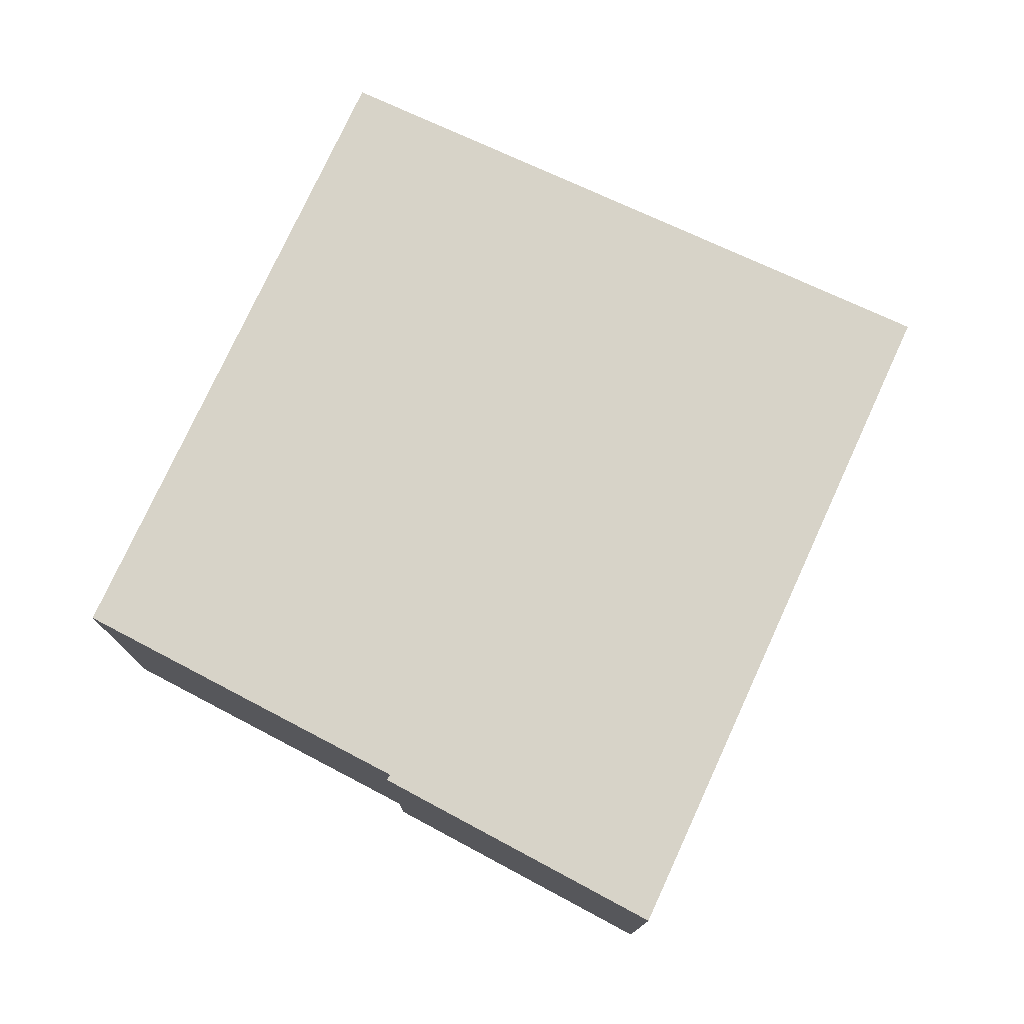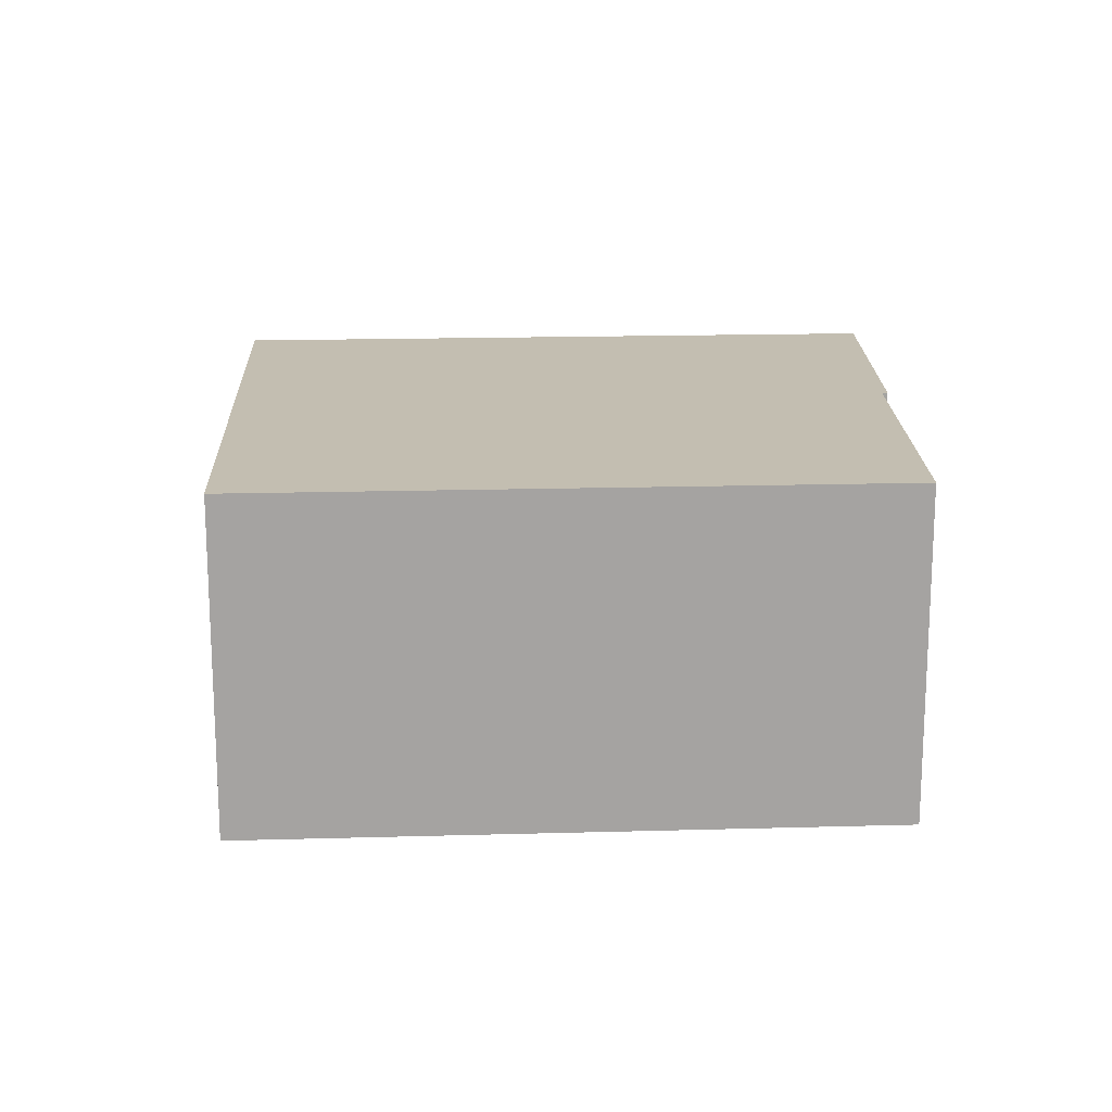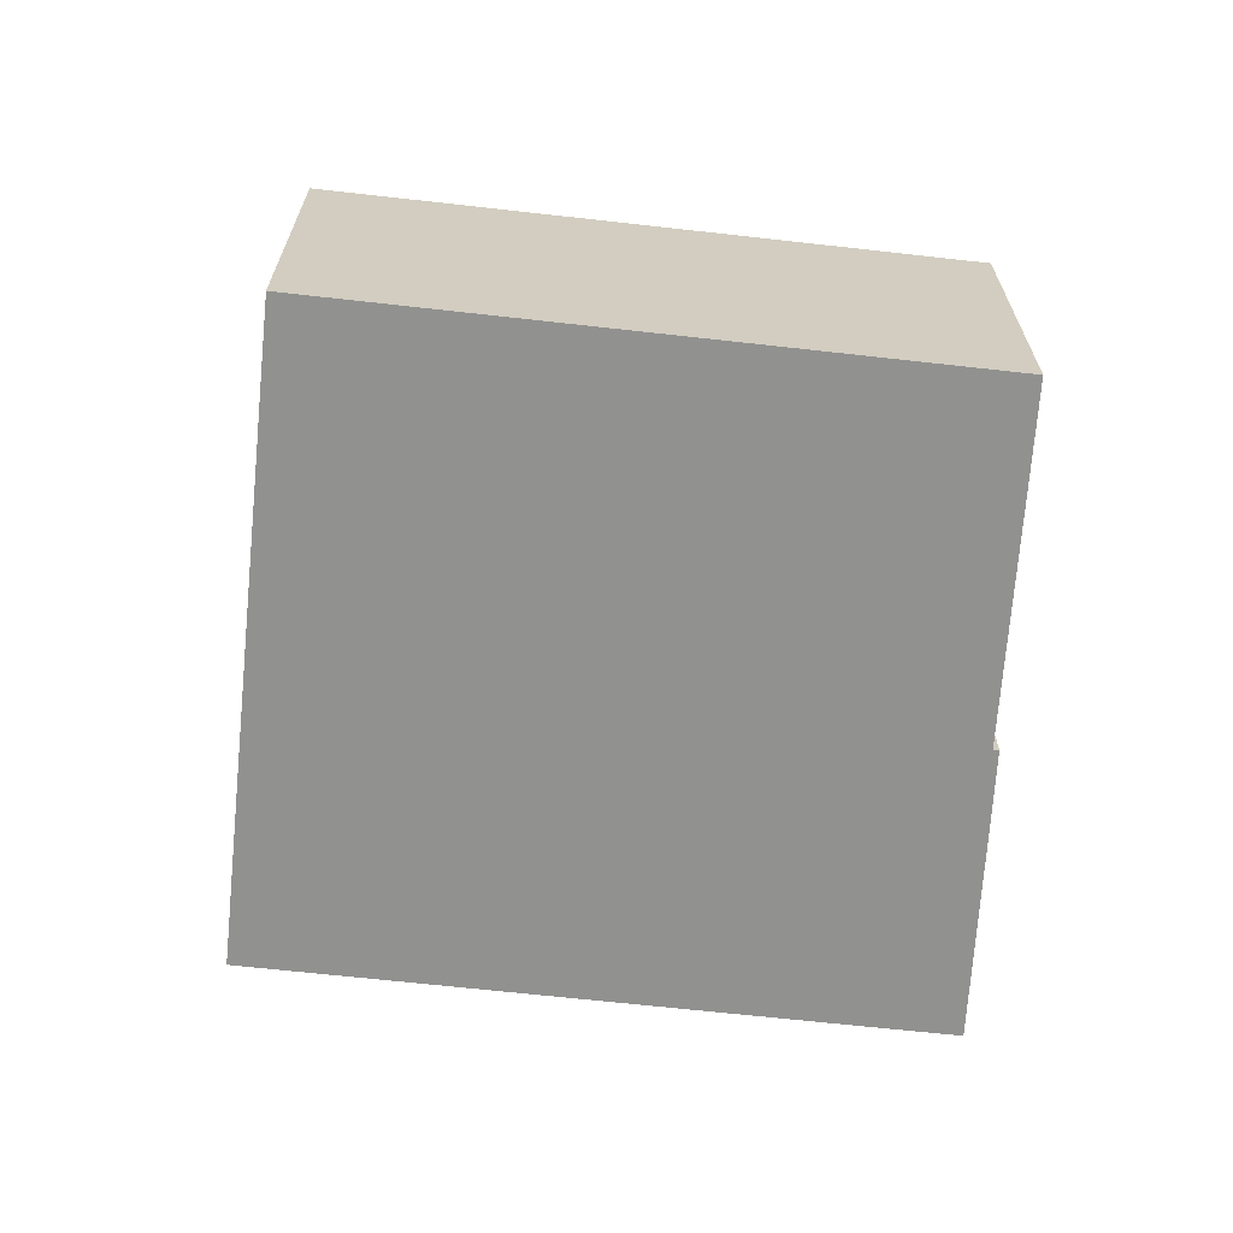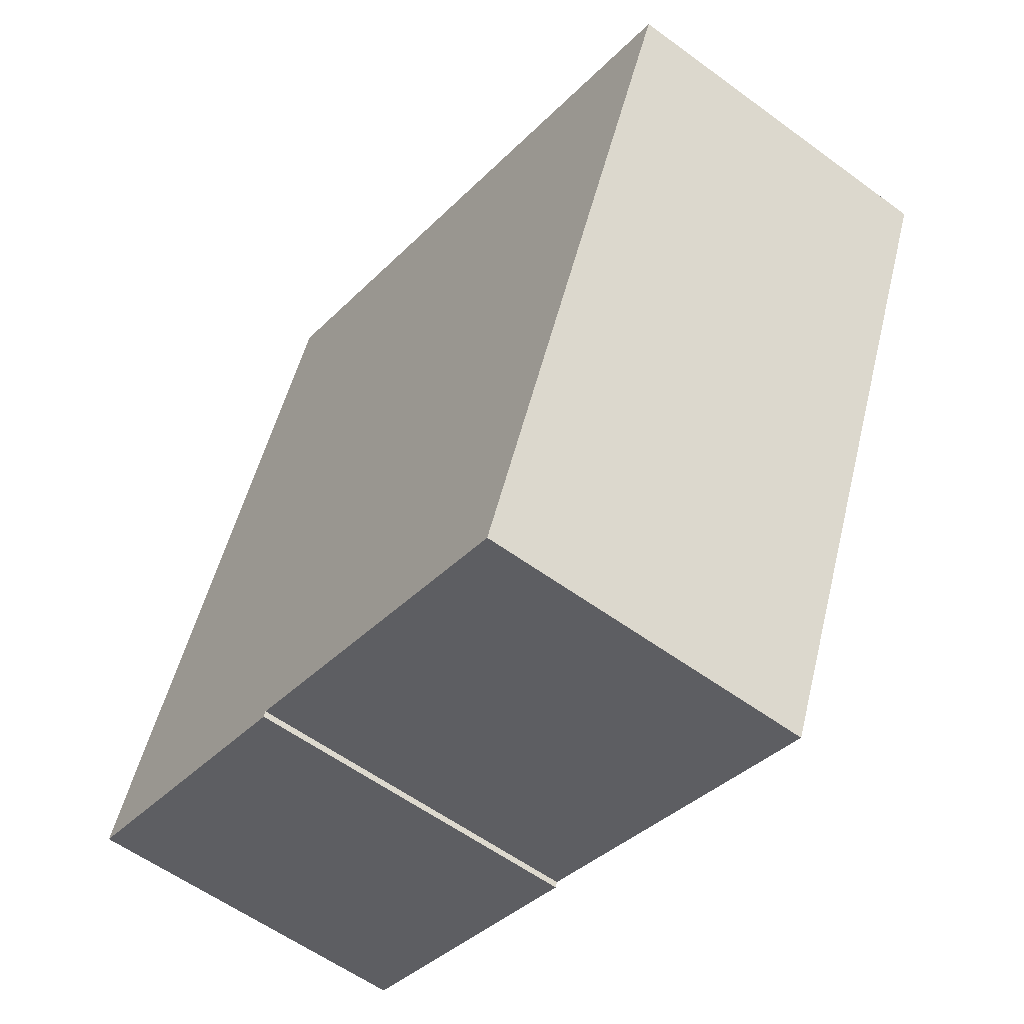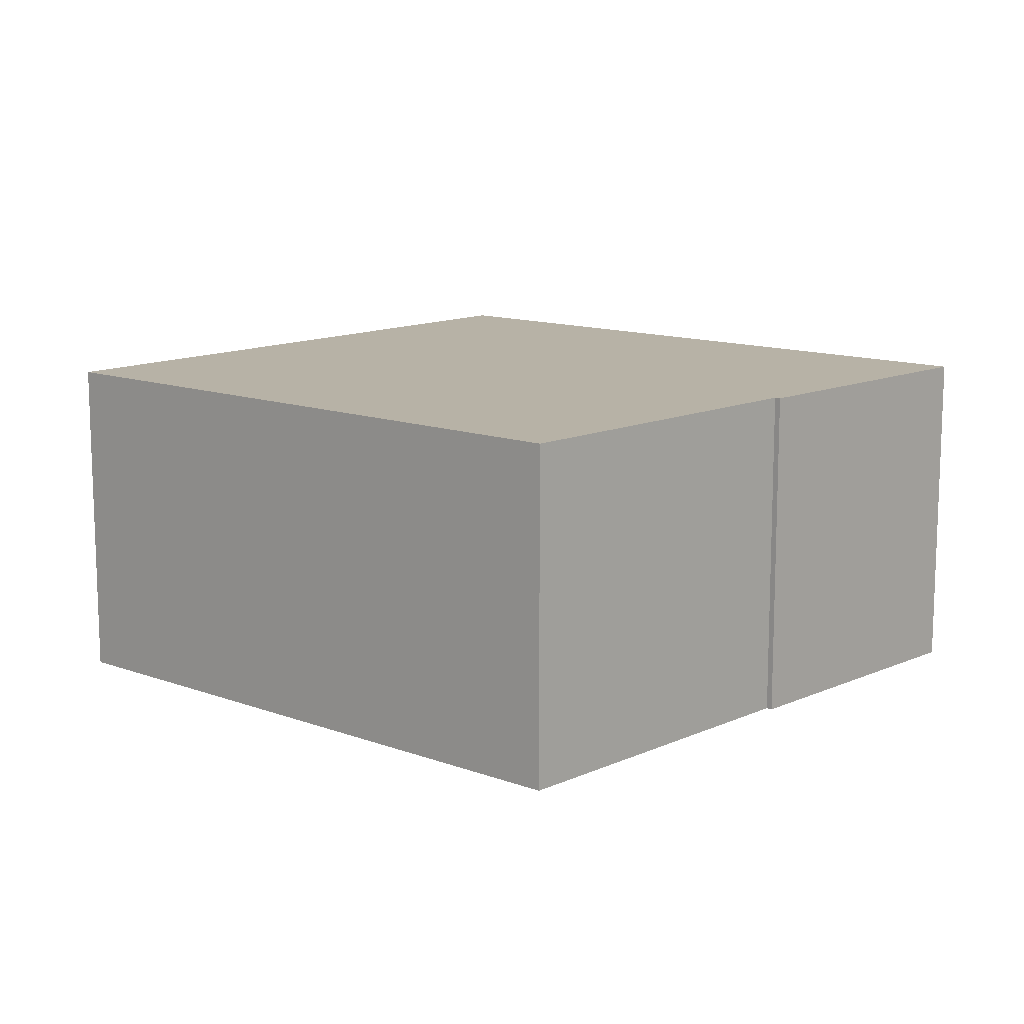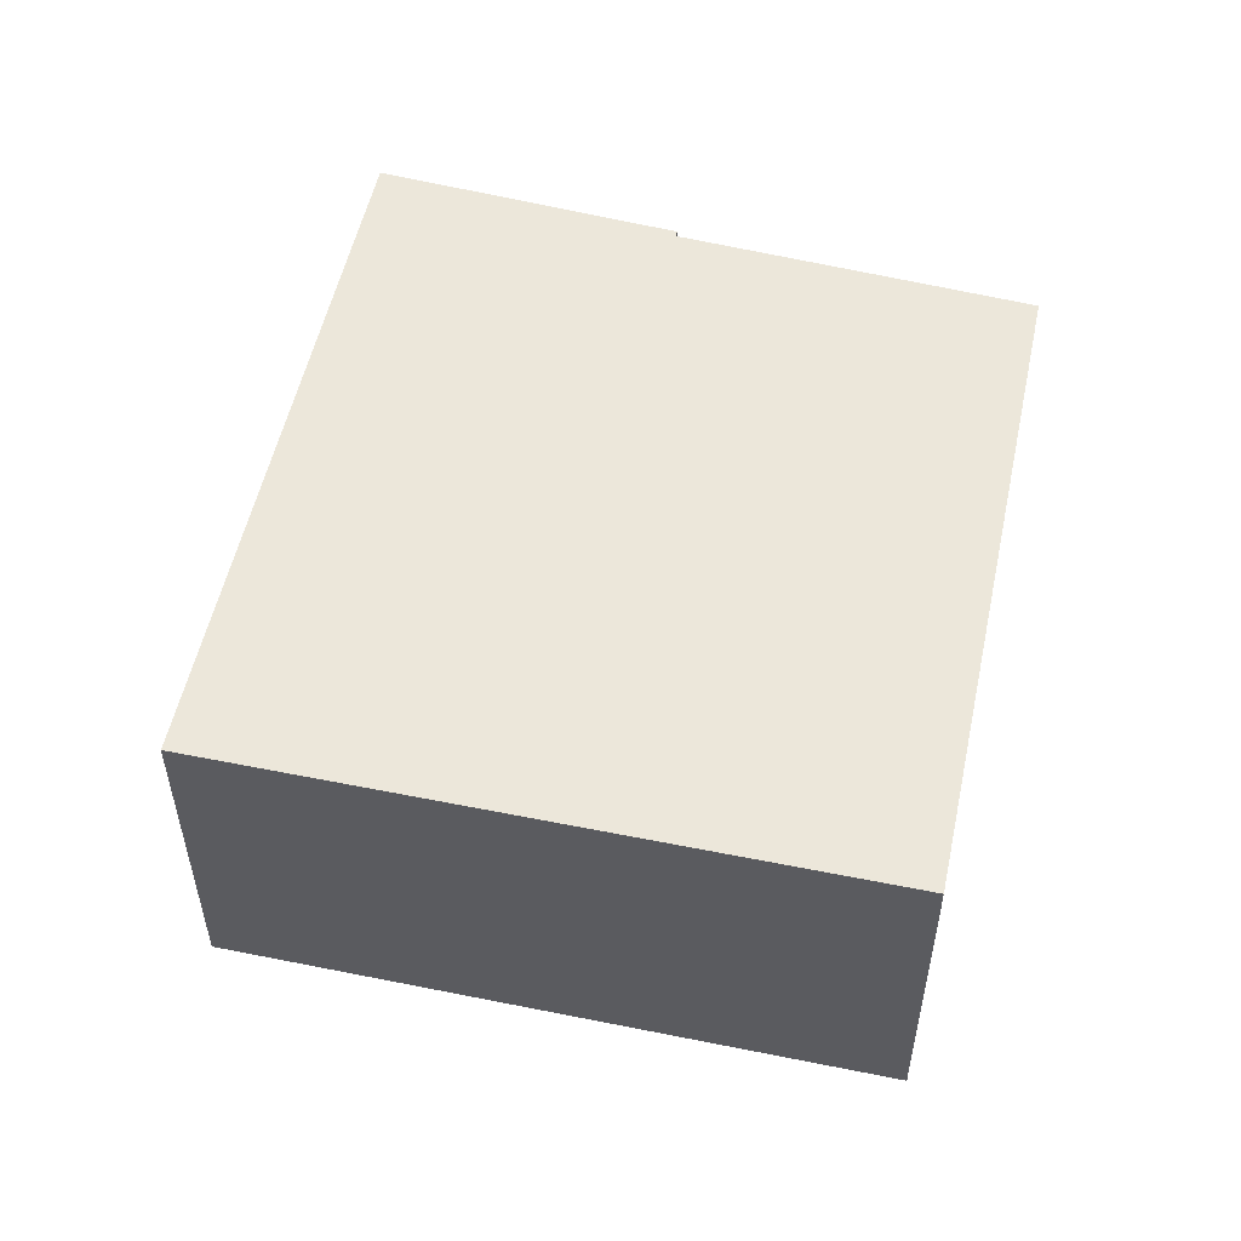
<metadata>
{"format":"obj","ext":"obj","renderer":"f3d","projection":"perspective","resolution":1024,"background":"white","views":[{"elev":76.5,"azim":-132.8,"up":"+Y"},{"elev":17.2,"azim":109.3,"up":"+Y"},{"elev":-66.0,"azim":106.1,"up":"+Y"},{"elev":-57.4,"azim":52.6,"up":"+Z"},{"elev":12.5,"azim":153.4,"up":"+Y"},{"elev":53.8,"azim":34.6,"up":"+Y"}]}
</metadata>
<code>
v  0 5.358 3.281e-16
v  4.624 5.358 -1.497
v  4.591 5.358 -1.589
v  12.8 5.358 3.405
v  9.98 5.358 -3.402
v  0.512 5.358 1.239
v  2.841 5.358 6.843
v  14.01 5.358 6.295
v  5.268 5.358 9.909
v  4.262 5.358 10.26
v  4.284 5.358 10.32
v  4.591 9.73e-17 -1.589
v  0 0 0
v  9.98 2.083e-16 -3.402
v  4.624 9.166e-17 -1.497
v  0.512 -7.587e-17 1.239
v  2.841 -4.19e-16 6.843
v  4.284 -6.317e-16 10.32
v  4.262 -6.284e-16 10.26
v  14.01 -3.855e-16 6.295
v  5.268 -6.068e-16 9.909
v  12.8 -2.085e-16 3.405
g defaultobject
f 1 2 3
f 2 4 5
f 4 2 1
f 4 1 6
f 4 6 7
f 4 7 8
f 8 7 9
f 9 7 10
f 9 10 11
f 12 1 3
f 1 12 13
f 14 2 5
f 2 14 15
f 13 6 1
f 6 13 16
f 6 16 17
f 18 11 10
f 17 7 6
f 7 17 10
f 10 17 19
f 10 19 18
f 18 9 11
f 9 18 8
f 8 18 20
f 20 18 21
f 20 4 8
f 4 20 5
f 5 20 22
f 5 22 14
f 15 3 2
f 3 15 12
f 12 15 13
f 19 21 18
f 21 19 17
f 21 17 20
f 20 17 16
f 20 16 22
f 22 16 13
f 22 13 15
f 22 15 14

</code>
